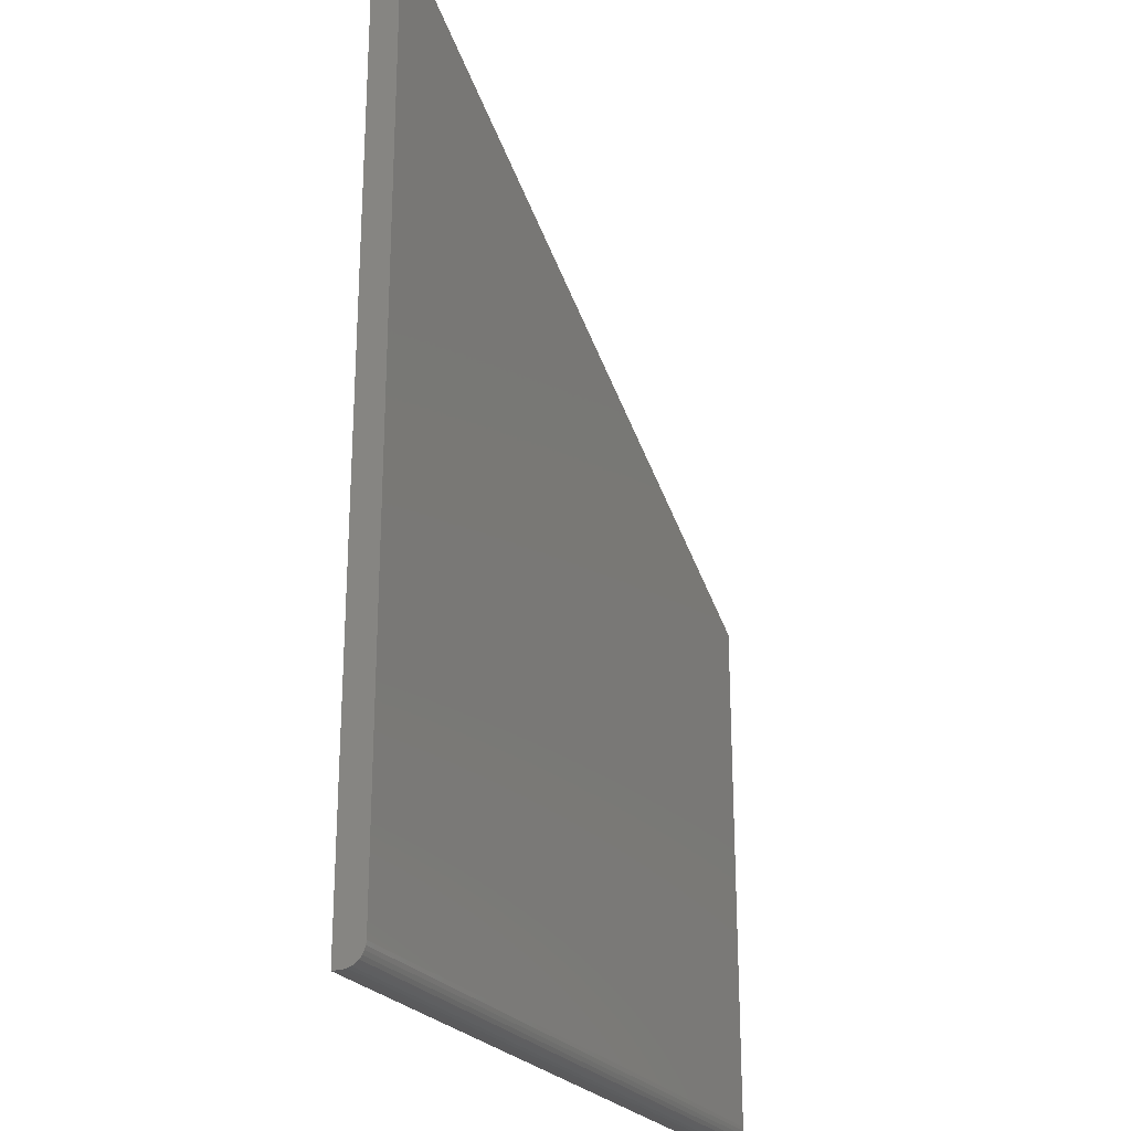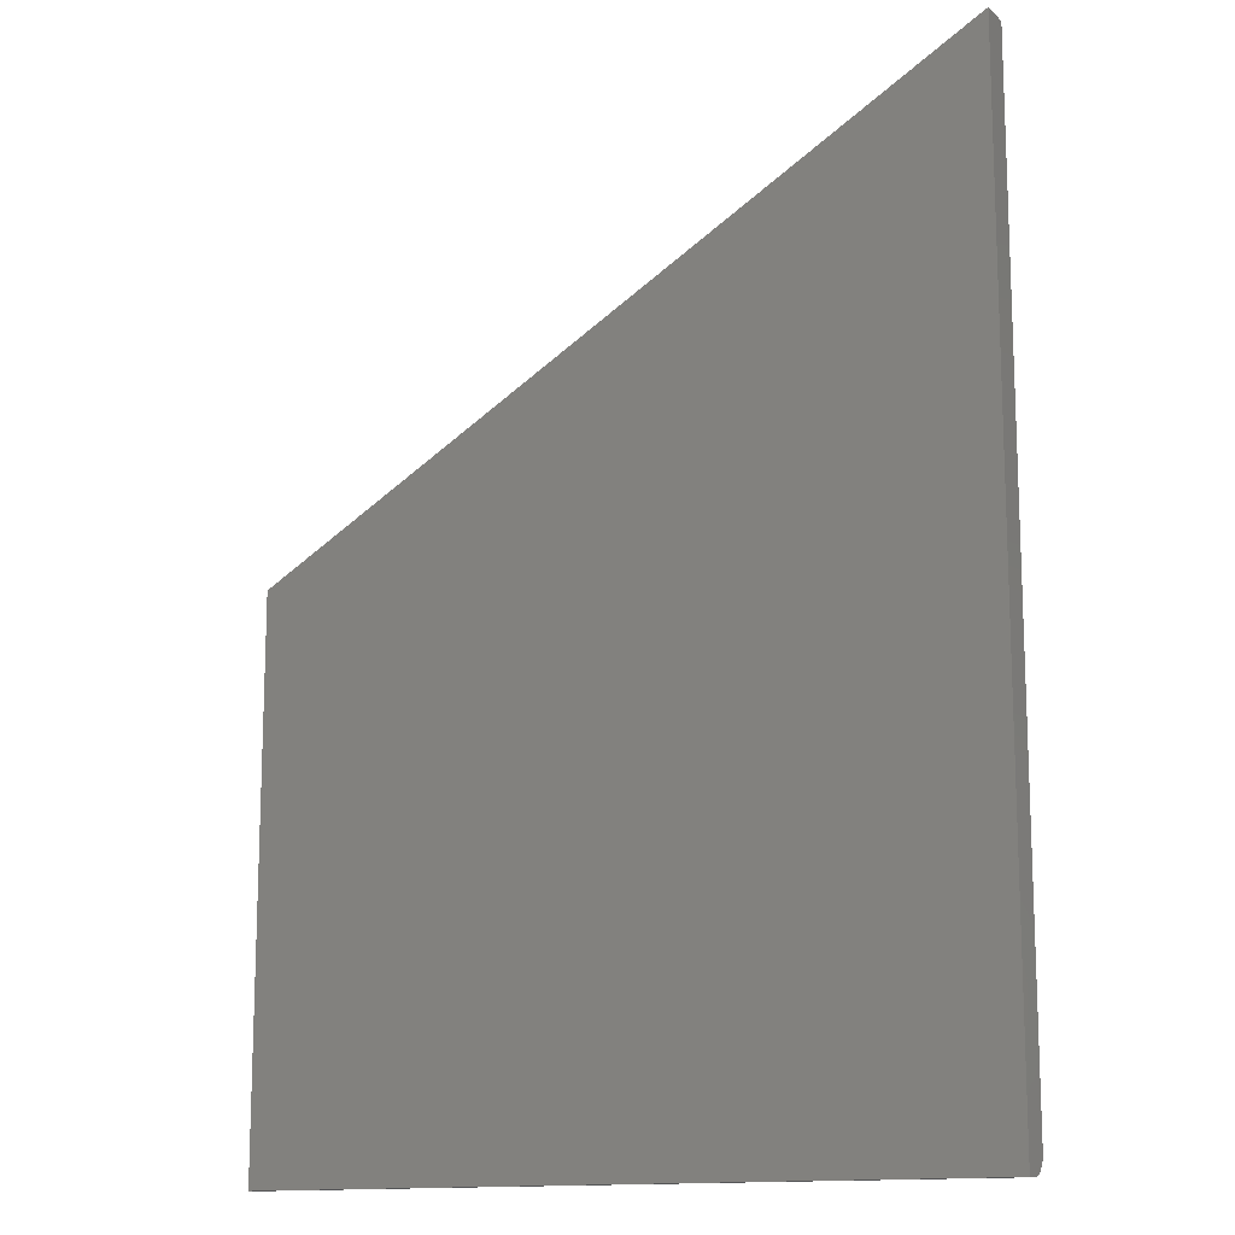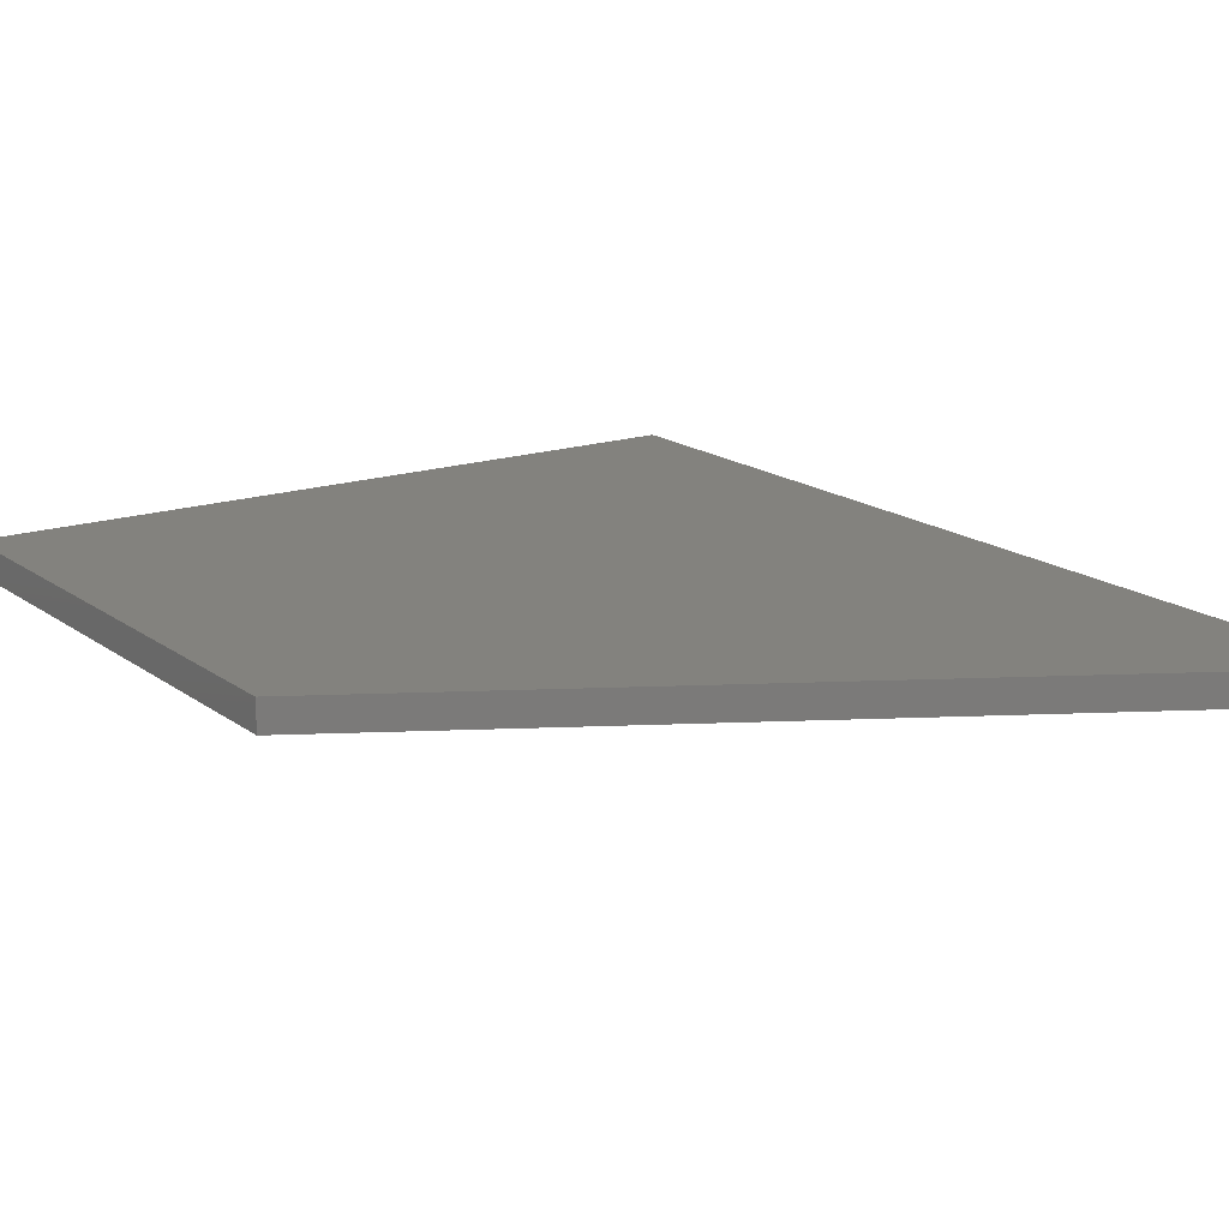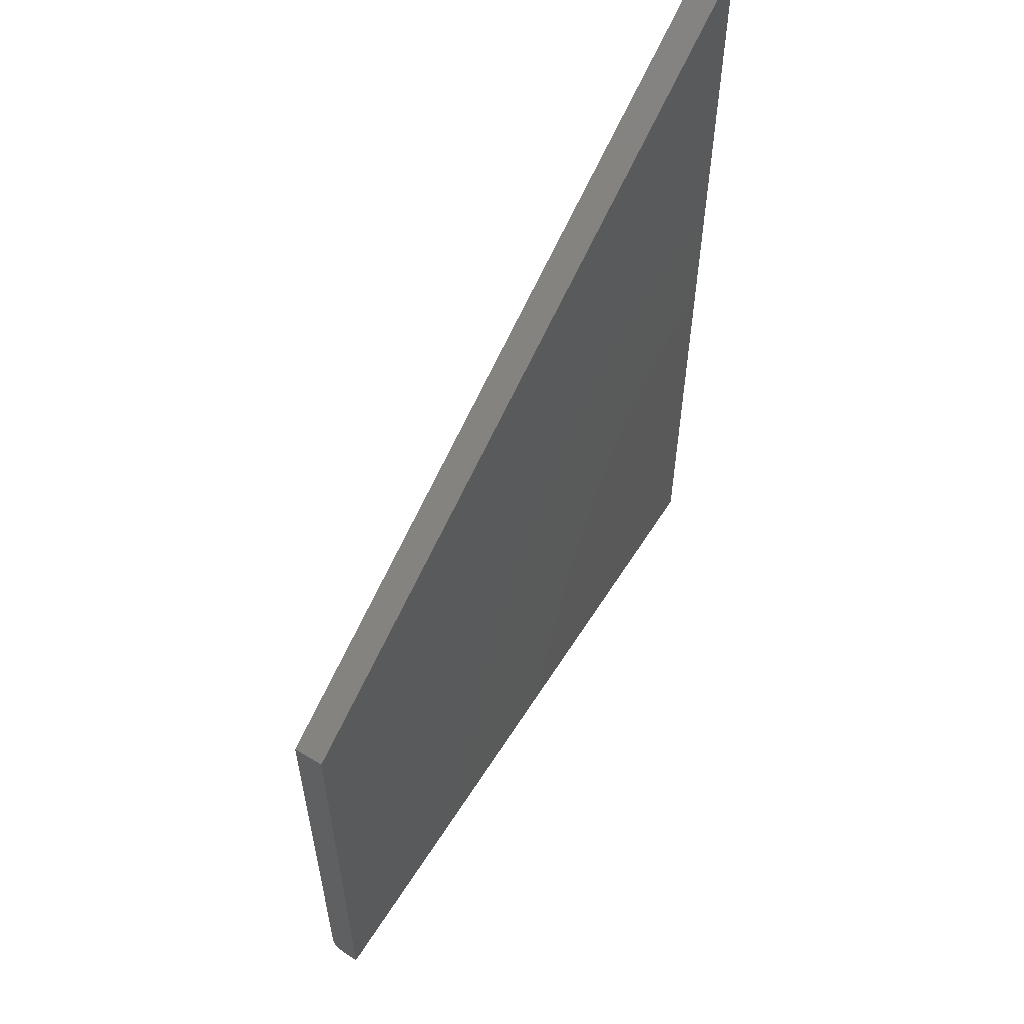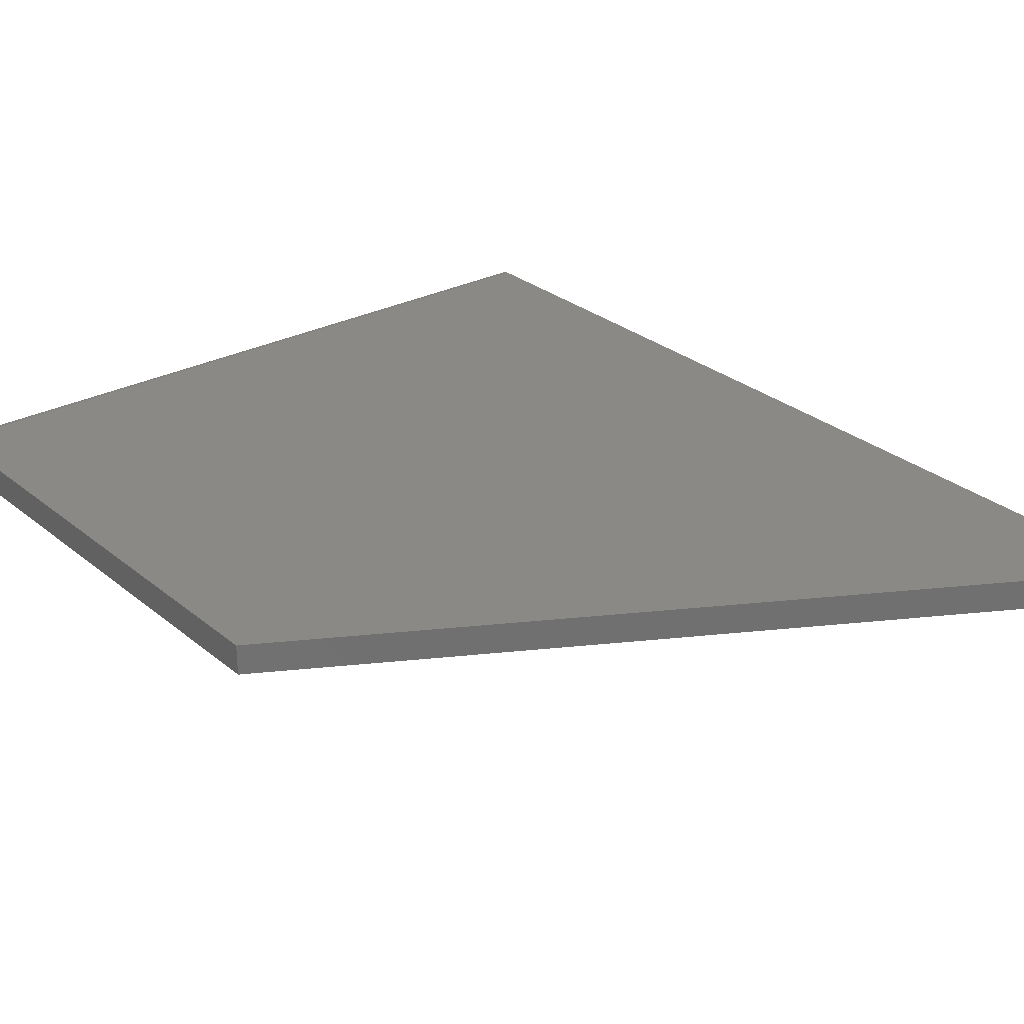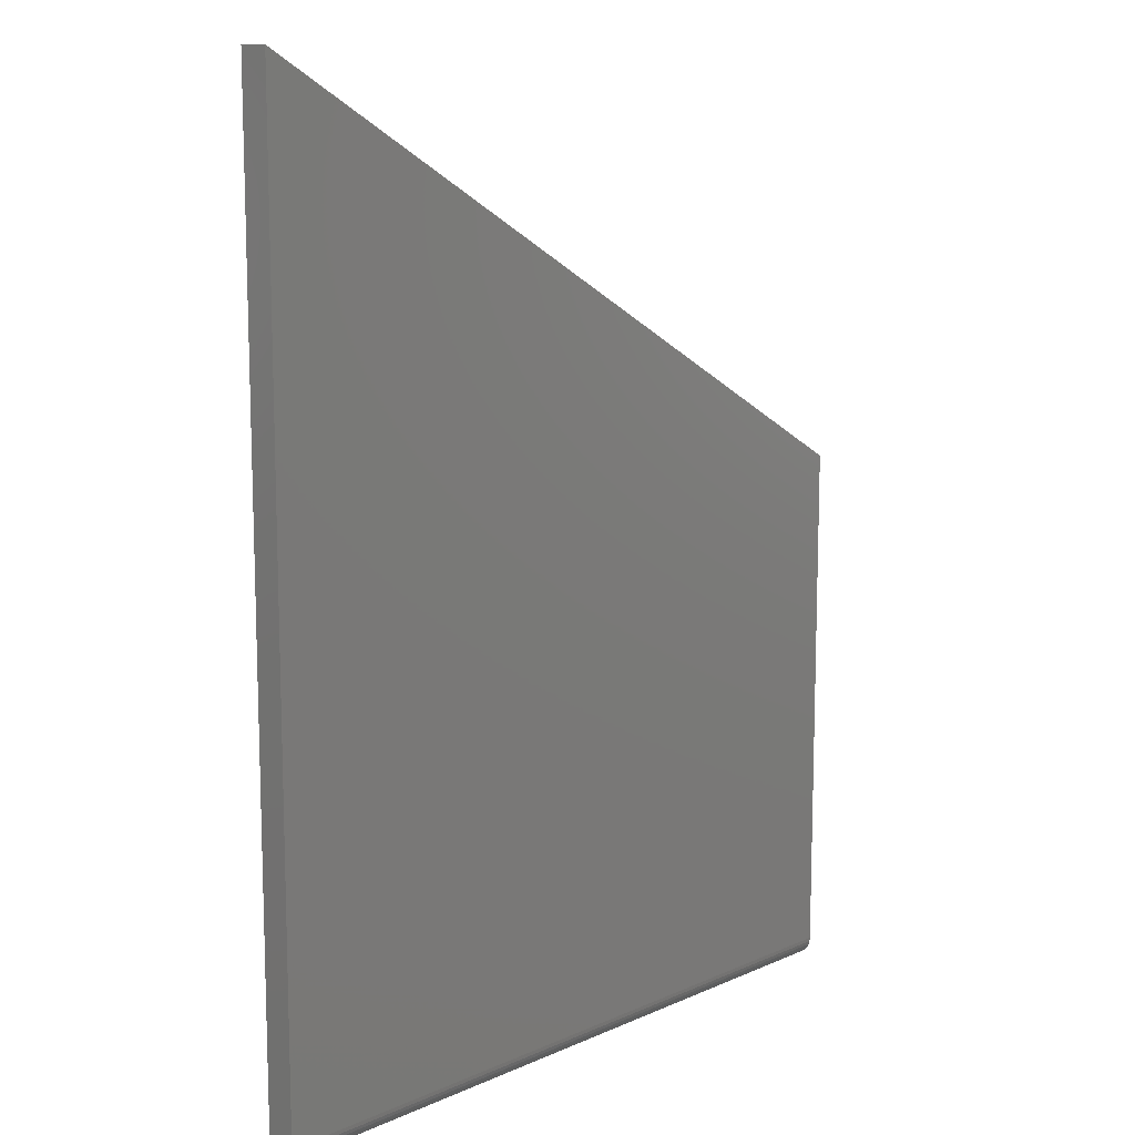
<metadata>
{"format":"stl","ext":"stl","renderer":"f3d","projection":"perspective","resolution":1024,"background":"white","views":[{"elev":-24.8,"azim":116.3,"up":"+Z"},{"elev":-13.7,"azim":29.1,"up":"+Z"},{"elev":16.7,"azim":-34.4,"up":"+Y"},{"elev":59.3,"azim":-58.0,"up":"+Z"},{"elev":27.9,"azim":-38.8,"up":"+Y"},{"elev":11.7,"azim":133.5,"up":"+Z"}]}
</metadata>
<code>
# stl→obj: 24 verts, 44 faces
v 9.568e-19 0 0.01562
v 2.61e-17 0 0.4263
v 0.5684 0 0.01562
v 0.5684 0 0.75
v 5.906e-19 -0.001189 0.009646
v 4.252e-19 -0.002633 0.006944
v 2.802e-19 -0.004576 0.004576
v 2.61e-17 -0.02344 0.4263
v 0 -0.02344 0
v 7.701e-19 -0.0003002 0.01258
v 0 -0.01562 0
v 1.612e-19 -0.006944 0.002633
v 7.283e-20 -0.009646 0.001189
v 1.838e-20 -0.01258 0.0003002
v 0.5684 -0.01562 -3.481e-17
v 0.5684 -0.01258 0.0003002
v 0.5684 -0.009646 0.001189
v 0.5684 -0.001189 0.009646
v 0.5684 -0.0003002 0.01258
v 0.5684 -0.02344 0.75
v 0.5684 -0.02344 -3.481e-17
v 0.5684 -0.006944 0.002633
v 0.5684 -0.004576 0.004576
v 0.5684 -0.002633 0.006944
f 1 2 3
f 3 2 4
f 5 6 7
f 1 8 2
f 9 8 1
f 9 1 10
f 9 10 5
f 9 5 7
f 9 7 11
f 7 12 13
f 7 13 14
f 7 14 11
f 15 16 17
f 3 18 19
f 20 21 18
f 20 18 3
f 20 3 4
f 21 15 17
f 21 17 22
f 21 22 23
f 21 23 24
f 21 24 18
f 9 11 21
f 21 11 15
f 1 3 10
f 10 3 19
f 10 19 5
f 5 19 18
f 5 18 6
f 6 18 24
f 6 24 7
f 7 24 23
f 7 23 12
f 12 23 22
f 12 22 13
f 13 22 17
f 13 17 14
f 14 17 16
f 14 16 11
f 11 16 15
f 9 21 8
f 8 21 20
f 20 4 8
f 8 4 2

</code>
